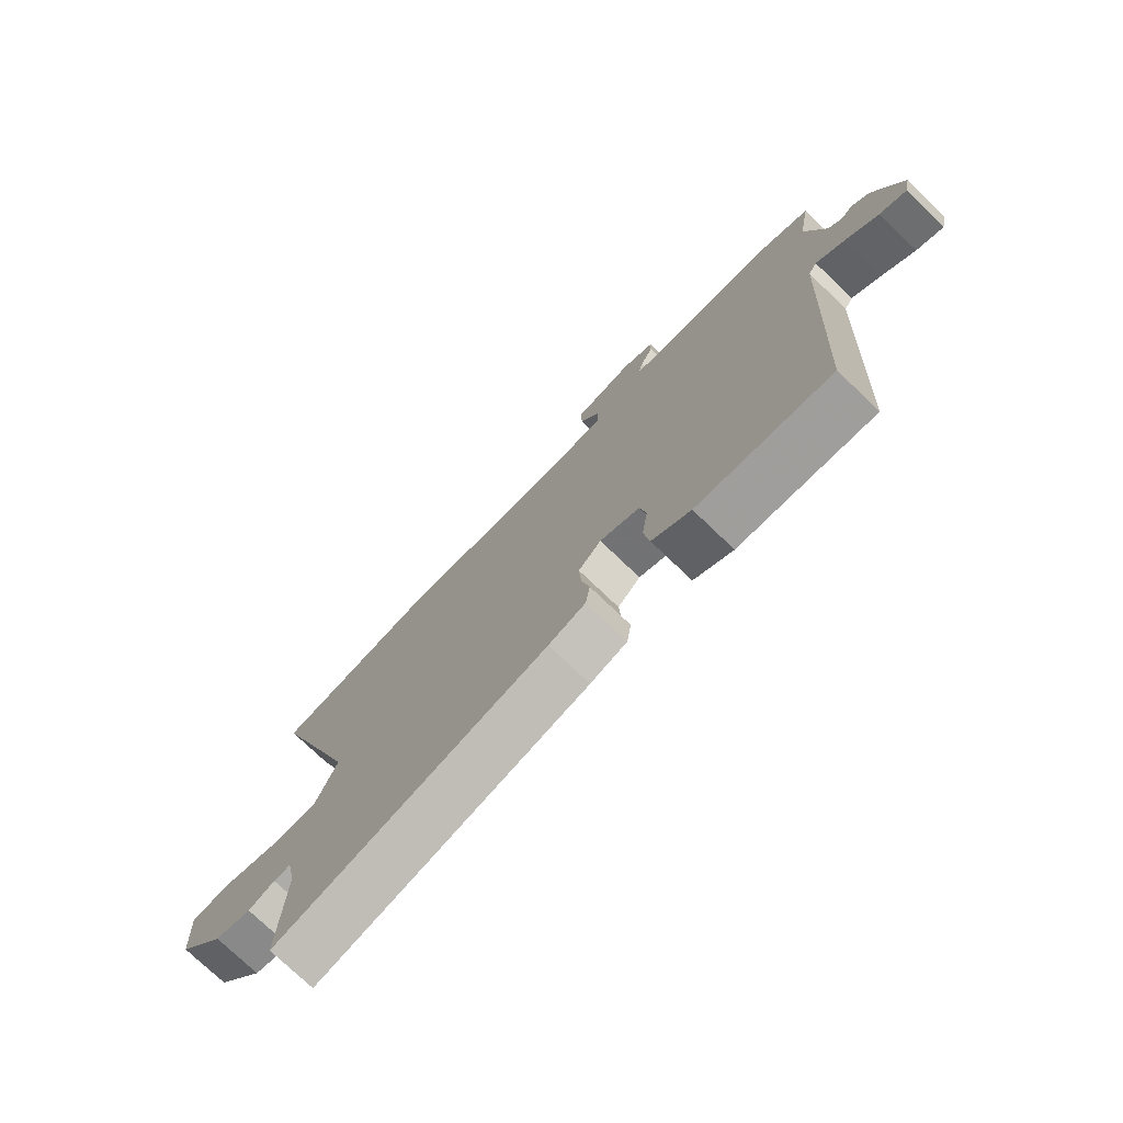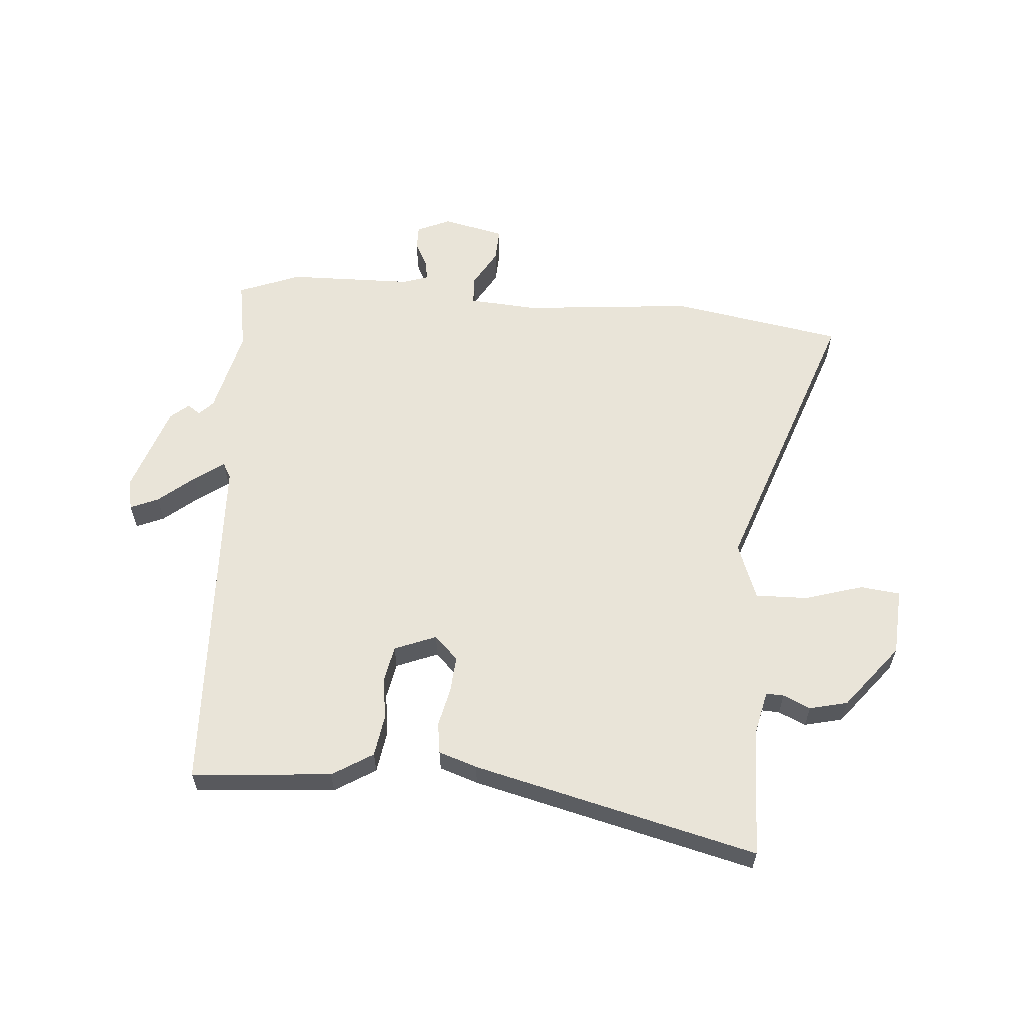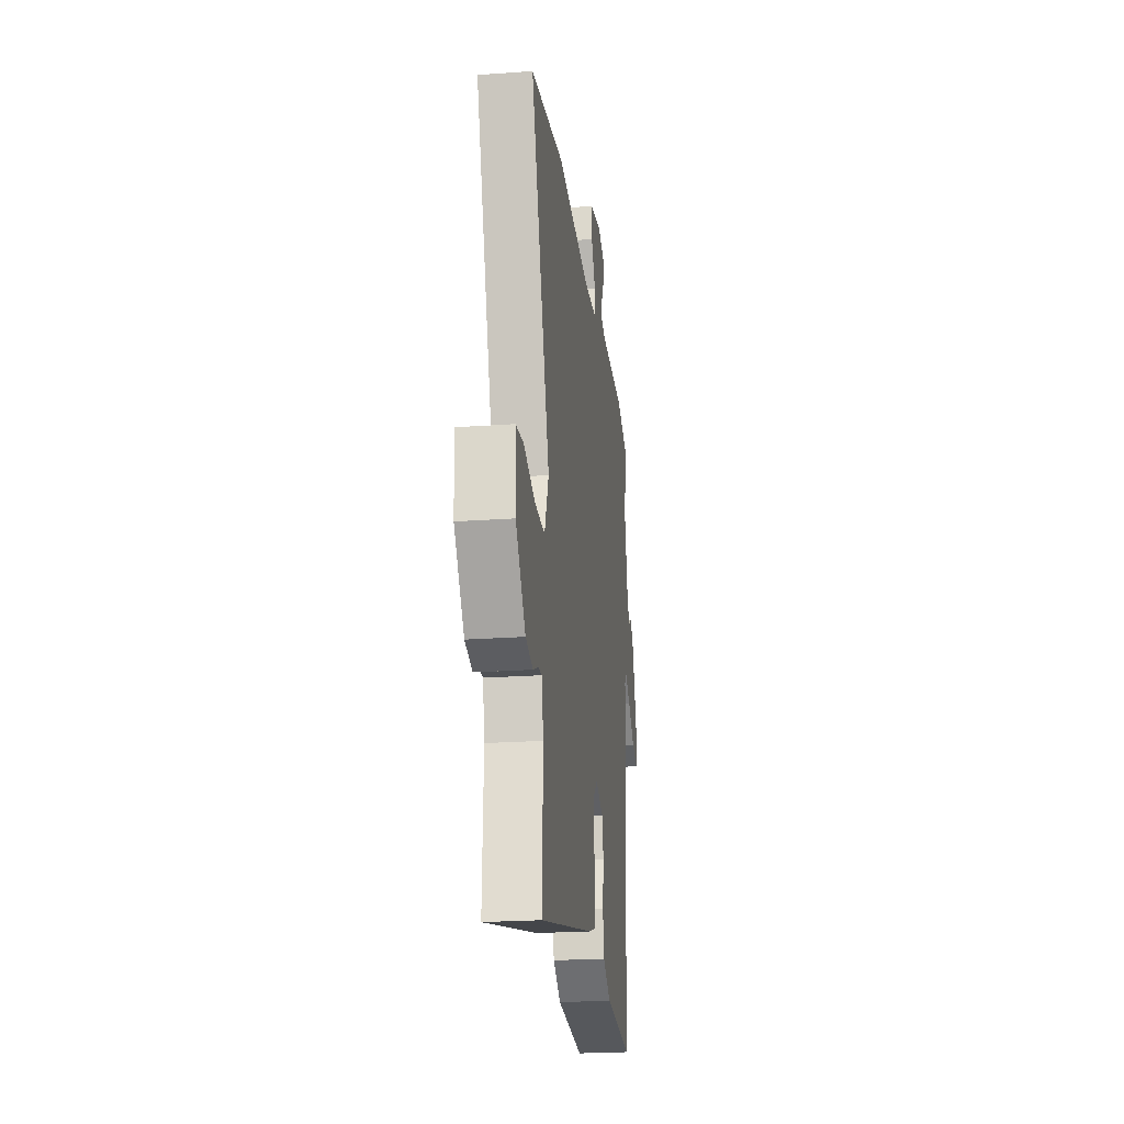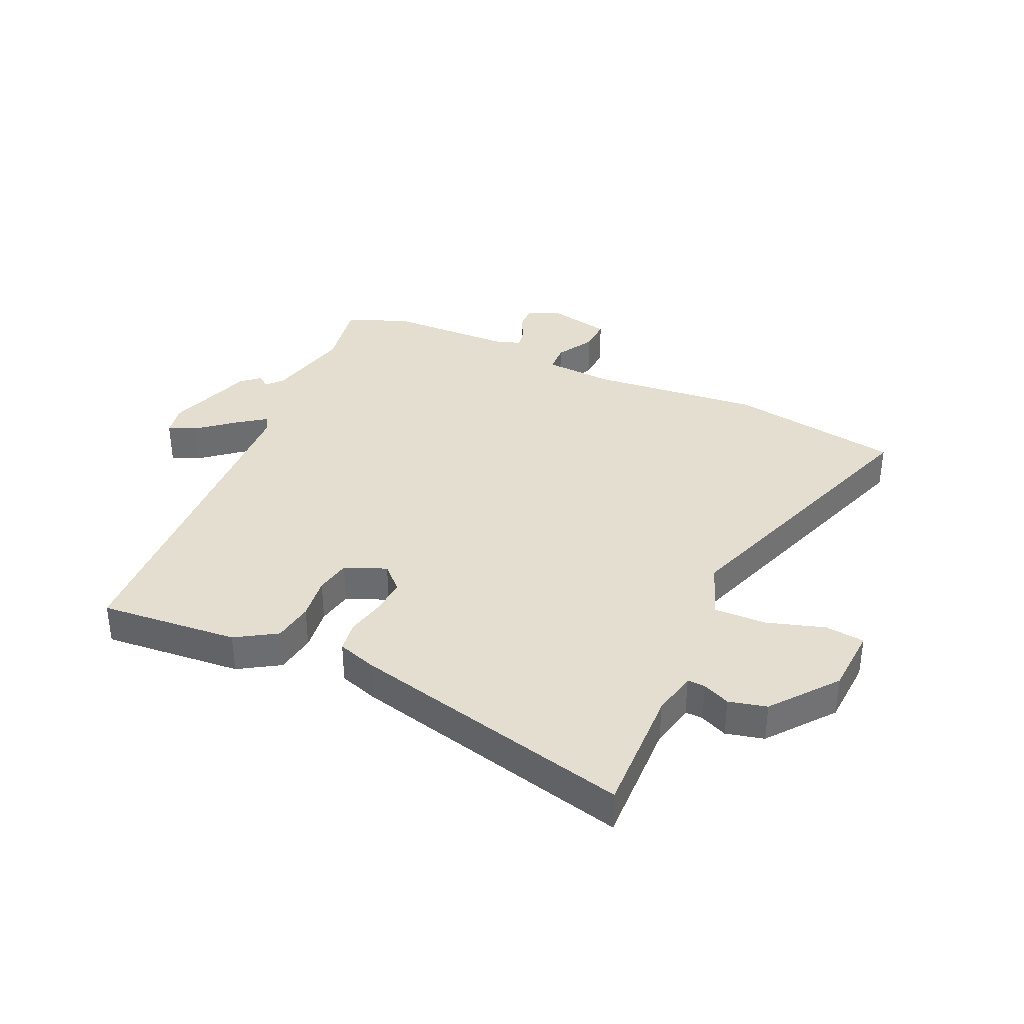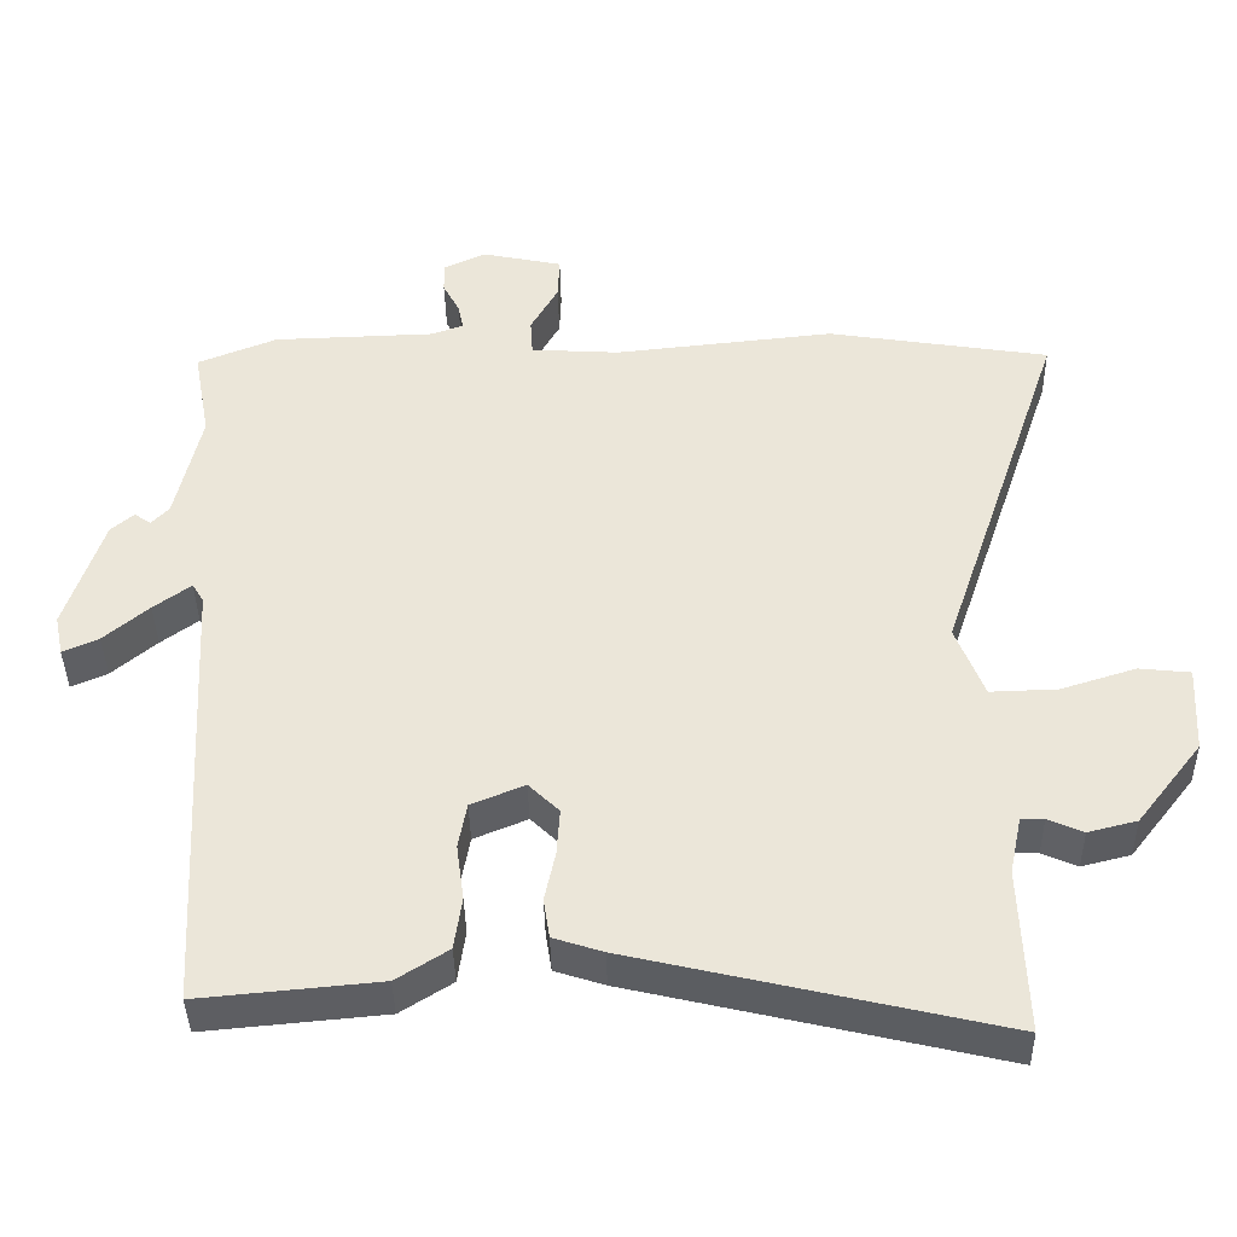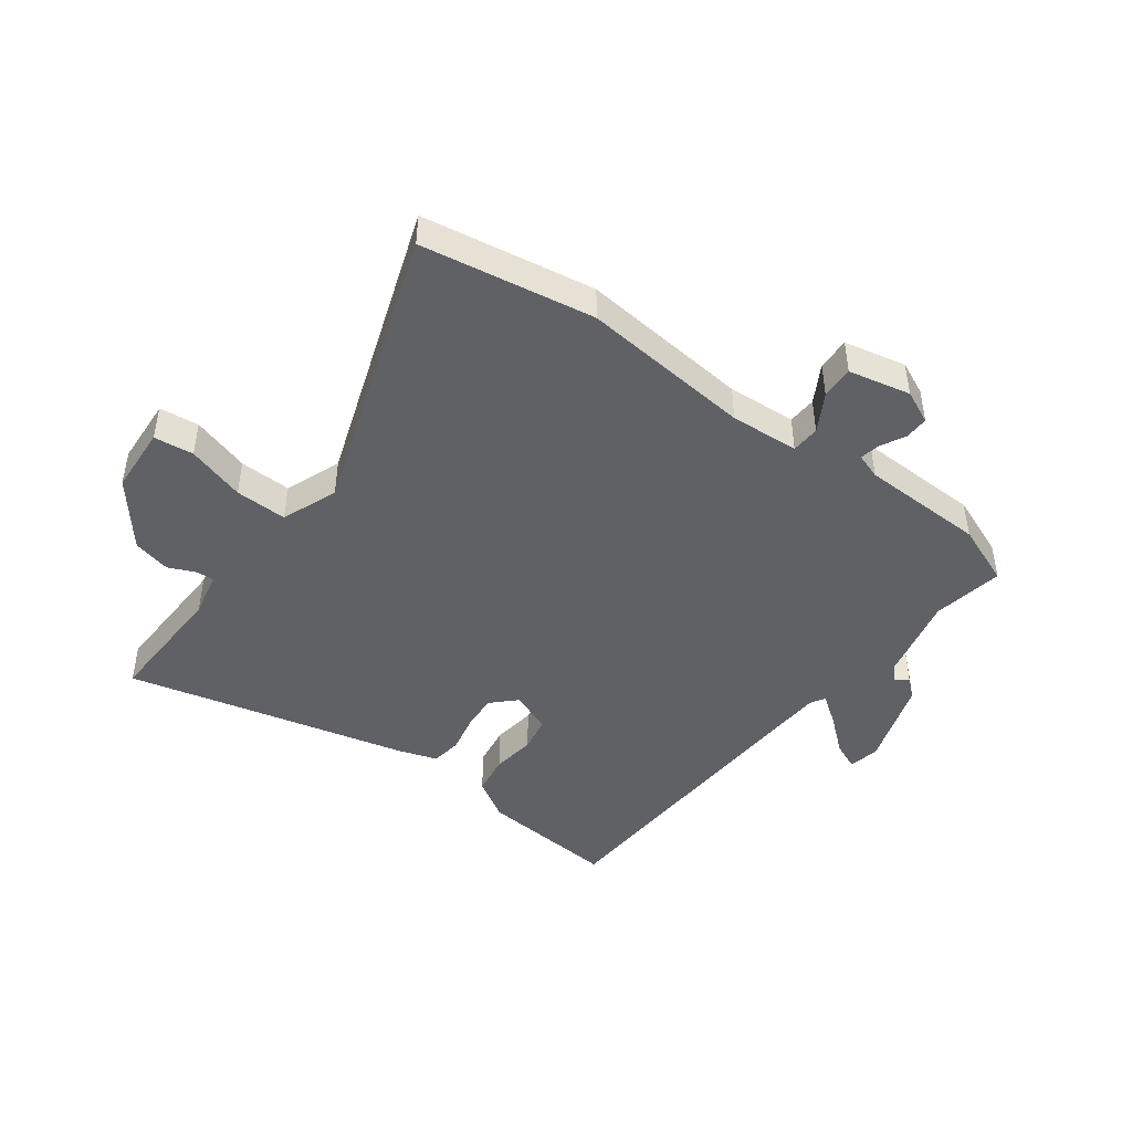
<metadata>
{"format":"obj","ext":"obj","renderer":"f3d","projection":"perspective","resolution":1024,"background":"white","views":[{"elev":-75.3,"azim":46.2,"up":"+Z"},{"elev":59.8,"azim":-174.8,"up":"+Y"},{"elev":-22.7,"azim":-82.9,"up":"+Z"},{"elev":36.4,"azim":-155.2,"up":"+Y"},{"elev":-39.8,"azim":-179.0,"up":"+Z"},{"elev":-45.5,"azim":-36.2,"up":"+Y"}]}
</metadata>
<code>
v 0.453 0.07 -0.528
v 0.218 0.07 -0.506
v 0.15 0.07 -0.463
v 0.14 0.07 -0.394
v 0.15 0.07 -0.32
v 0.139 0.07 -0.26
v 0.069 0.07 -0.231
v 0.029 0.07 -0.27
v 0.033 0.07 -0.331
v 0.047 0.07 -0.397
v 0.039 0.07 -0.449
v -0.026 0.07 -0.47
v -0.506 0.07 -0.582
v -0.498 0.07 -0.364
v -0.514 0.07 -0.288
v -0.544 0.07 -0.289
v -0.59 0.07 -0.309
v -0.654 0.07 -0.293
v -0.739 0.07 -0.184
v -0.745 0.07 -0.07
v -0.678 0.07 -0.063
v -0.58 0.07 -0.094
v -0.492 0.07 -0.097
v -0.455 0.07 -0.002
v -0.619 0.07 0.481
v -0.328 0.07 0.527
v -0.039 0.07 0.496
v 0.077 0.07 0.503
v 0.08 0.07 0.551
v 0.044 0.07 0.615
v 0.042 0.07 0.671
v 0.147 0.07 0.693
v 0.203 0.07 0.667
v 0.202 0.07 0.627
v 0.18 0.07 0.585
v 0.173 0.07 0.551
v 0.216 0.07 0.536
v 0.427 0.07 0.529
v 0.531 0.07 0.487
v 0.509 0.07 0.367
v 0.542 0.07 0.221
v 0.565 0.07 0.196
v 0.587 0.07 0.211
v 0.617 0.07 0.185
v 0.666 0.07 0.035
v 0.655 0.07 -0.018
v 0.608 0.07 0.003
v 0.549 0.07 0.053
v 0.5 0.07 0.089
v 0.485 0.07 0.064
v 0.453 0 -0.528
v 0.218 0 -0.506
v 0.15 0 -0.463
v 0.14 0 -0.394
v 0.15 0 -0.32
v 0.139 0 -0.26
v 0.069 0 -0.231
v 0.029 0 -0.27
v 0.033 0 -0.331
v 0.047 0 -0.397
v 0.039 0 -0.449
v -0.026 0 -0.47
v -0.506 0 -0.582
v -0.498 0 -0.364
v -0.514 0 -0.288
v -0.544 0 -0.289
v -0.59 0 -0.309
v -0.654 0 -0.293
v -0.739 0 -0.184
v -0.745 0 -0.07
v -0.678 0 -0.063
v -0.58 0 -0.094
v -0.492 0 -0.097
v -0.455 0 -0.002
v -0.619 0 0.481
v -0.328 0 0.527
v -0.039 0 0.496
v 0.077 0 0.503
v 0.08 0 0.551
v 0.044 0 0.615
v 0.042 0 0.671
v 0.147 0 0.693
v 0.203 0 0.667
v 0.202 0 0.627
v 0.18 0 0.585
v 0.173 0 0.551
v 0.216 0 0.536
v 0.427 0 0.529
v 0.531 0 0.487
v 0.509 0 0.367
v 0.542 0 0.221
v 0.565 0 0.196
v 0.587 0 0.211
v 0.617 0 0.185
v 0.666 0 0.035
v 0.655 0 -0.018
v 0.608 0 0.003
v 0.549 0 0.053
v 0.5 0 0.089
v 0.485 0 0.064
f 45 46 47 48
f 45 48 49
f 42 43 44 45
f 41 42 45 49
f 40 41 49 50
f 37 38 39 40
f 36 37 40 50
f 32 33 34 35
f 32 35 36
f 29 30 31 32
f 28 29 32 36
f 24 25 26 27
f 23 24 27 28
f 19 20 21 22
f 19 22 23
f 16 17 18 19
f 15 16 19 23
f 14 15 23 28
f 9 10 11 12
f 8 9 12 13
f 7 8 13 14
f 2 3 4 5
f 2 5 6
f 1 2 6
f 50 1 6
f 36 50 6 7
f 7 14 28 36
f 98 97 96 95
f 99 98 95
f 95 94 93 92
f 99 95 92 91
f 100 99 91 90
f 90 89 88 87
f 100 90 87 86
f 85 84 83 82
f 86 85 82
f 82 81 80 79
f 86 82 79 78
f 77 76 75 74
f 78 77 74 73
f 72 71 70 69
f 73 72 69
f 69 68 67 66
f 73 69 66 65
f 78 73 65 64
f 62 61 60 59
f 63 62 59 58
f 64 63 58 57
f 55 54 53 52
f 56 55 52
f 56 52 51
f 56 51 100
f 57 56 100 86
f 86 78 64 57
f 1 51 52 2
f 2 52 53 3
f 3 53 54 4
f 4 54 55 5
f 5 55 56 6
f 6 56 57 7
f 7 57 58 8
f 8 58 59 9
f 9 59 60 10
f 10 60 61 11
f 11 61 62 12
f 12 62 63 13
f 13 63 64 14
f 14 64 65 15
f 15 65 66 16
f 16 66 67 17
f 17 67 68 18
f 18 68 69 19
f 19 69 70 20
f 20 70 71 21
f 21 71 72 22
f 22 72 73 23
f 23 73 74 24
f 24 74 75 25
f 25 75 76 26
f 26 76 77 27
f 27 77 78 28
f 28 78 79 29
f 29 79 80 30
f 30 80 81 31
f 31 81 82 32
f 32 82 83 33
f 33 83 84 34
f 34 84 85 35
f 35 85 86 36
f 36 86 87 37
f 37 87 88 38
f 38 88 89 39
f 39 89 90 40
f 40 90 91 41
f 41 91 92 42
f 42 92 93 43
f 43 93 94 44
f 44 94 95 45
f 45 95 96 46
f 46 96 97 47
f 47 97 98 48
f 48 98 99 49
f 49 99 100 50
f 50 100 51 1

</code>
